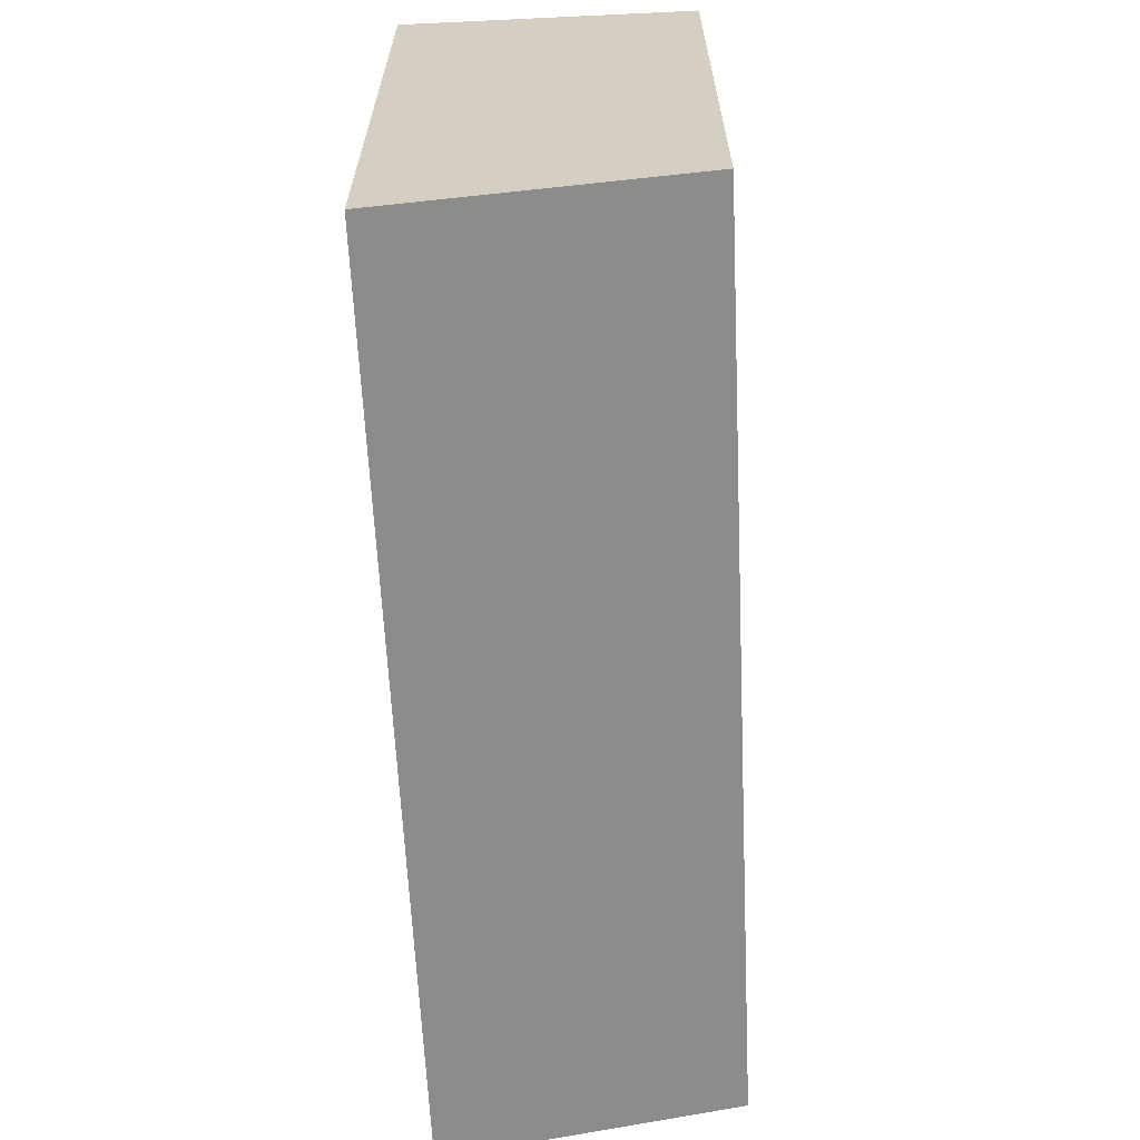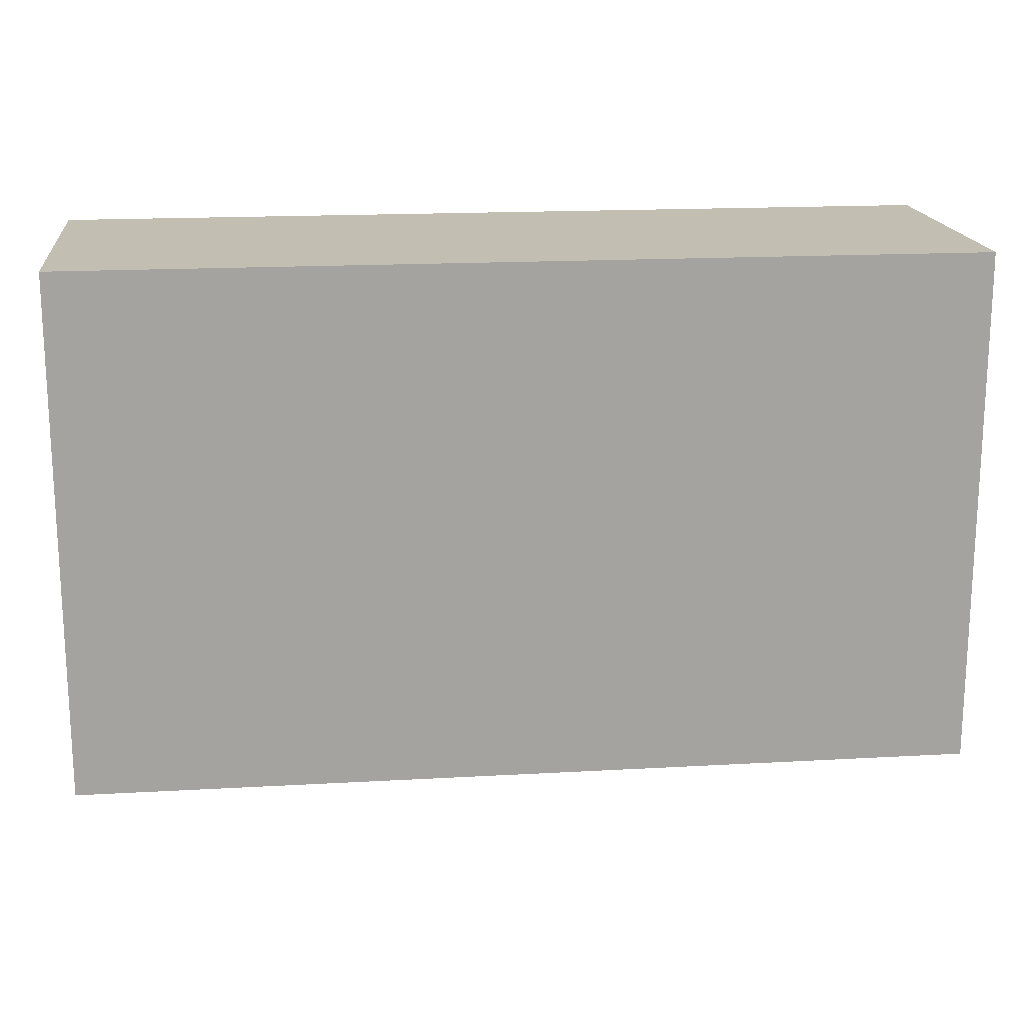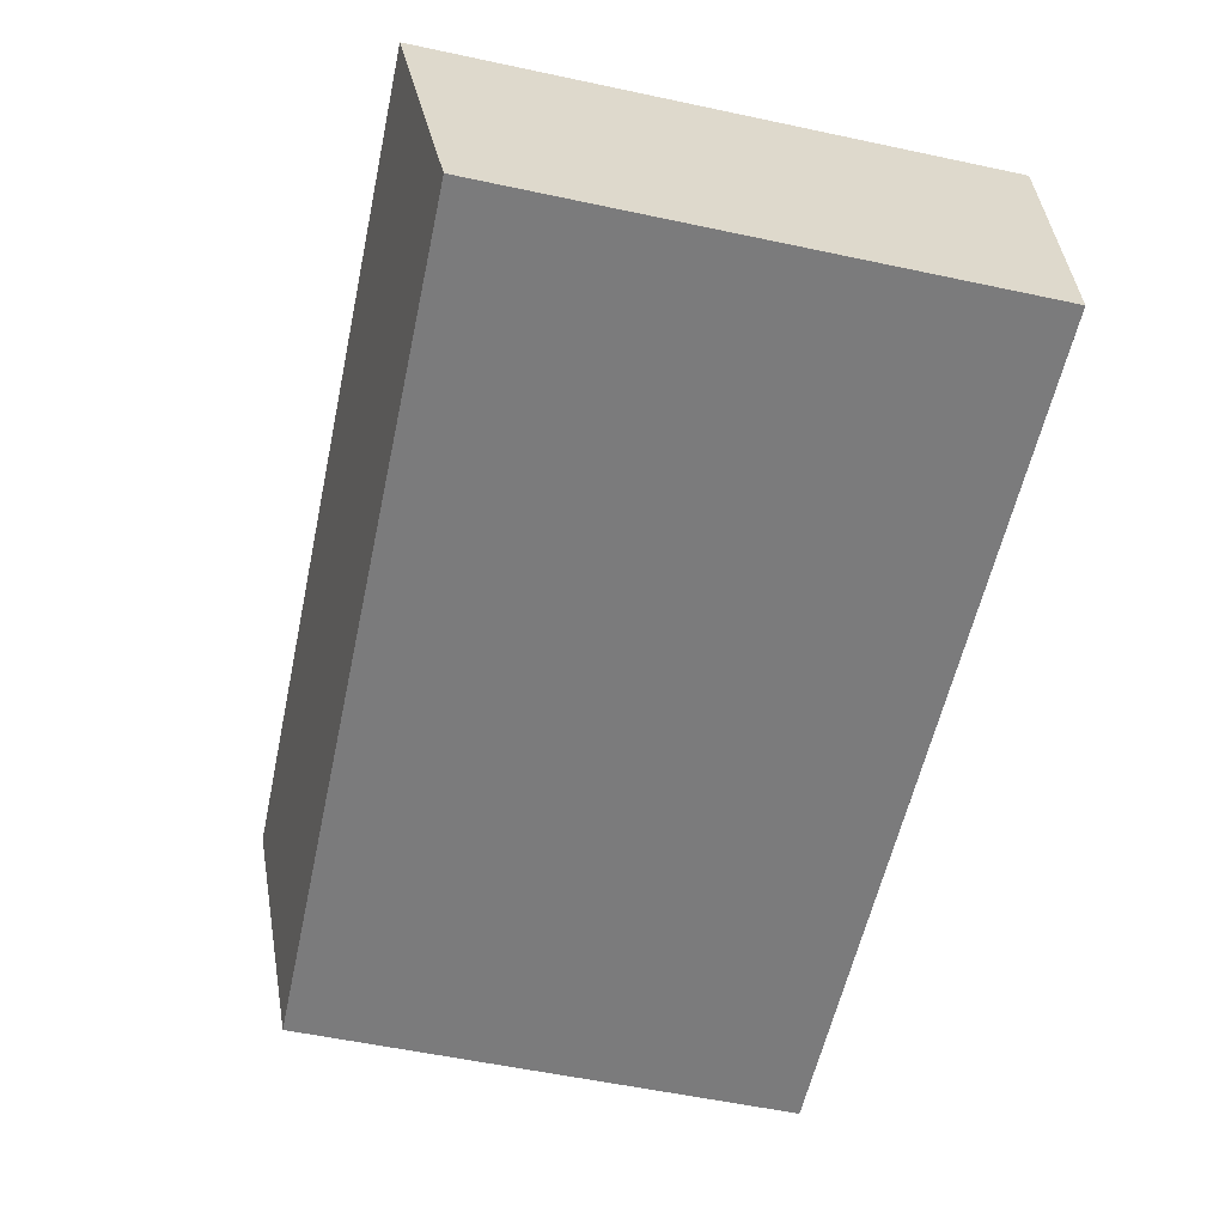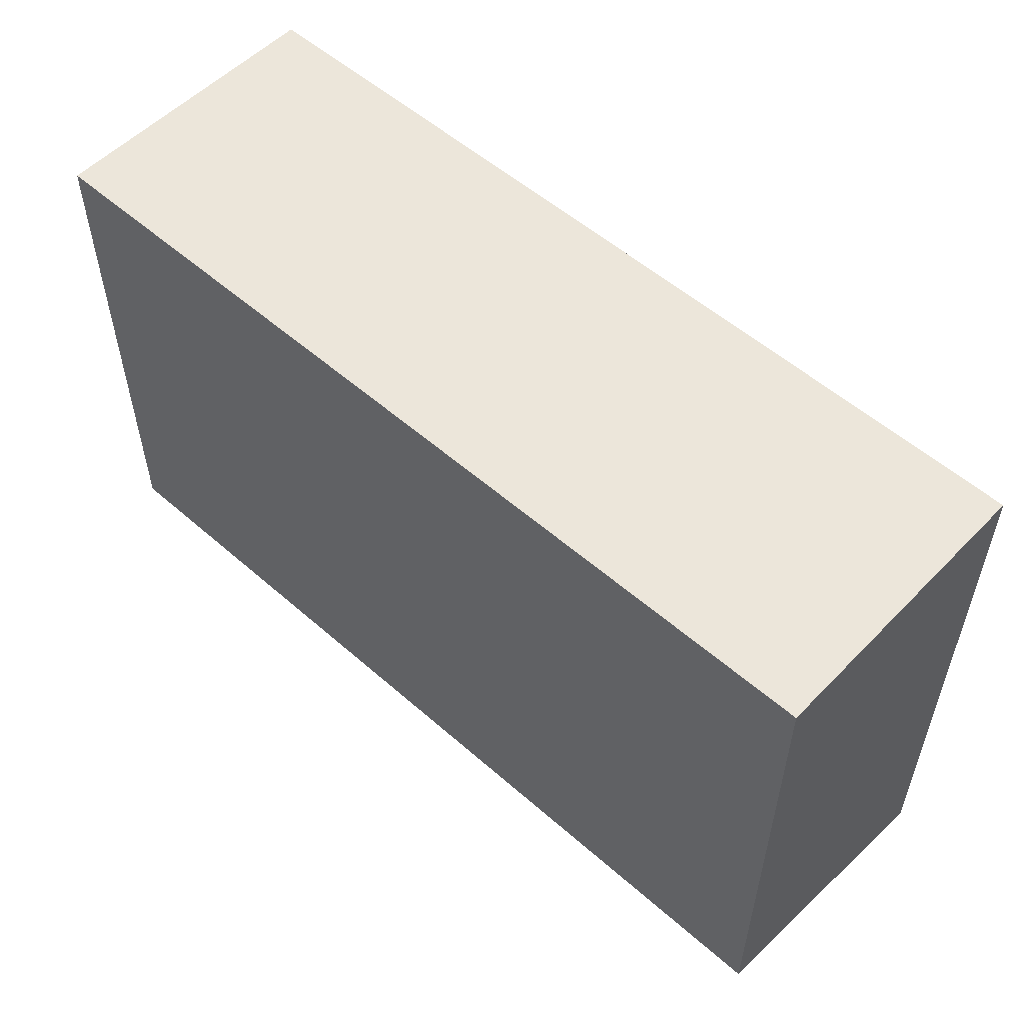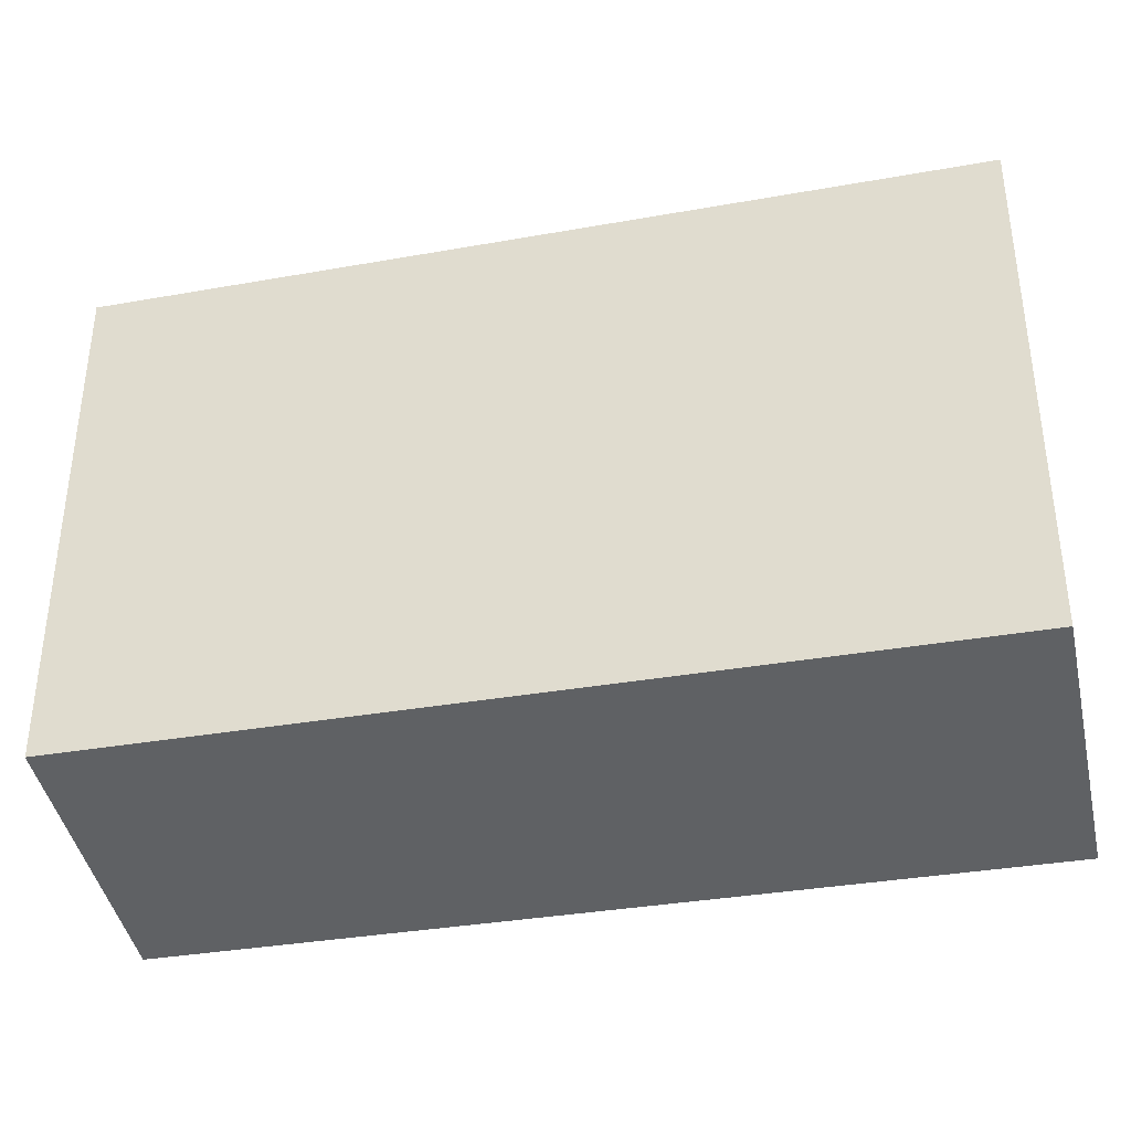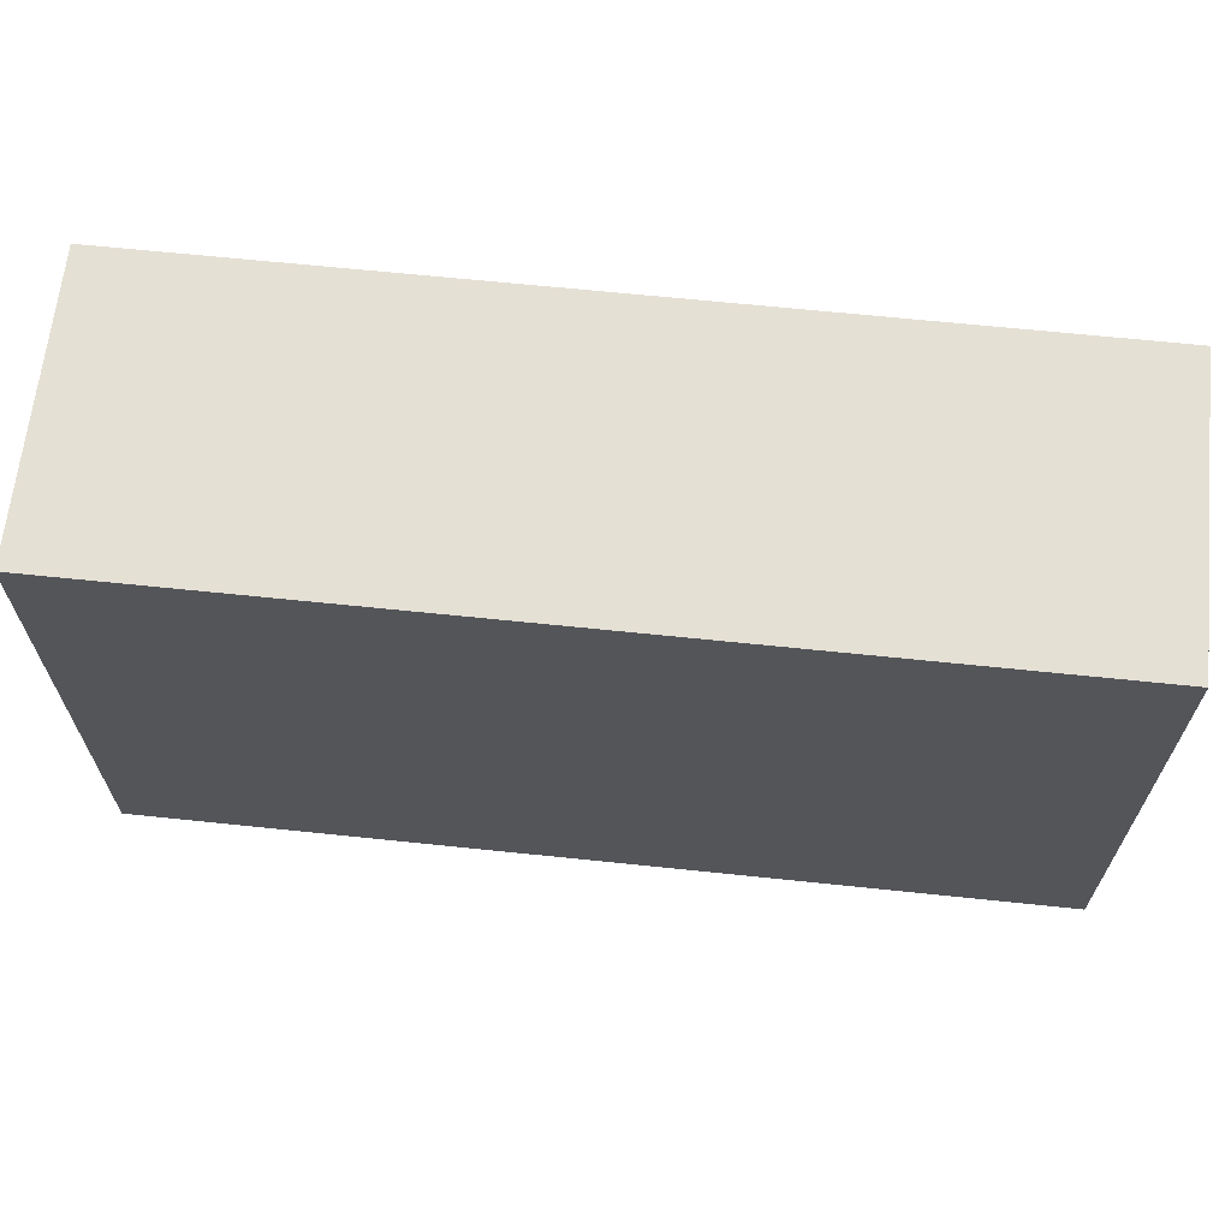
<metadata>
{"format":"obj","ext":"obj","renderer":"f3d","projection":"perspective","resolution":1024,"background":"white","views":[{"elev":-63.4,"azim":-87.3,"up":"+Z"},{"elev":17.4,"azim":-6.4,"up":"+Z"},{"elev":-58.5,"azim":-102.3,"up":"+Y"},{"elev":54.5,"azim":42.9,"up":"+Z"},{"elev":-35.3,"azim":13.2,"up":"+Z"},{"elev":65.3,"azim":6.0,"up":"+Z"}]}
</metadata>
<code>
g pb_Mesh391592
v -12 54 -40
v -43 54 -40
v -12 64 -40
v -43 64 -40
v -43 54 -40
v -43 54 -58
v -43 64 -40
v -43 64 -60
v -43 54 -58
v -12 54 -58
v -43 64 -60
v -12 64 -60
v -12 54 -58
v -12 54 -40
v -12 64 -60
v -12 64 -40
v -12 64 -40
v -43 64 -40
v -12 64 -60
v -43 64 -60
v -12 54 -58
v -43 54 -58
v -12 54 -40
v -43 54 -40
g pb_Mesh391592_0
f 3 2 1
f 3 4 2
f 7 6 5
f 7 8 6
f 11 10 9
f 11 12 10
f 15 14 13
f 15 16 14
f 19 18 17
f 19 20 18
f 23 22 21
f 23 24 22

</code>
